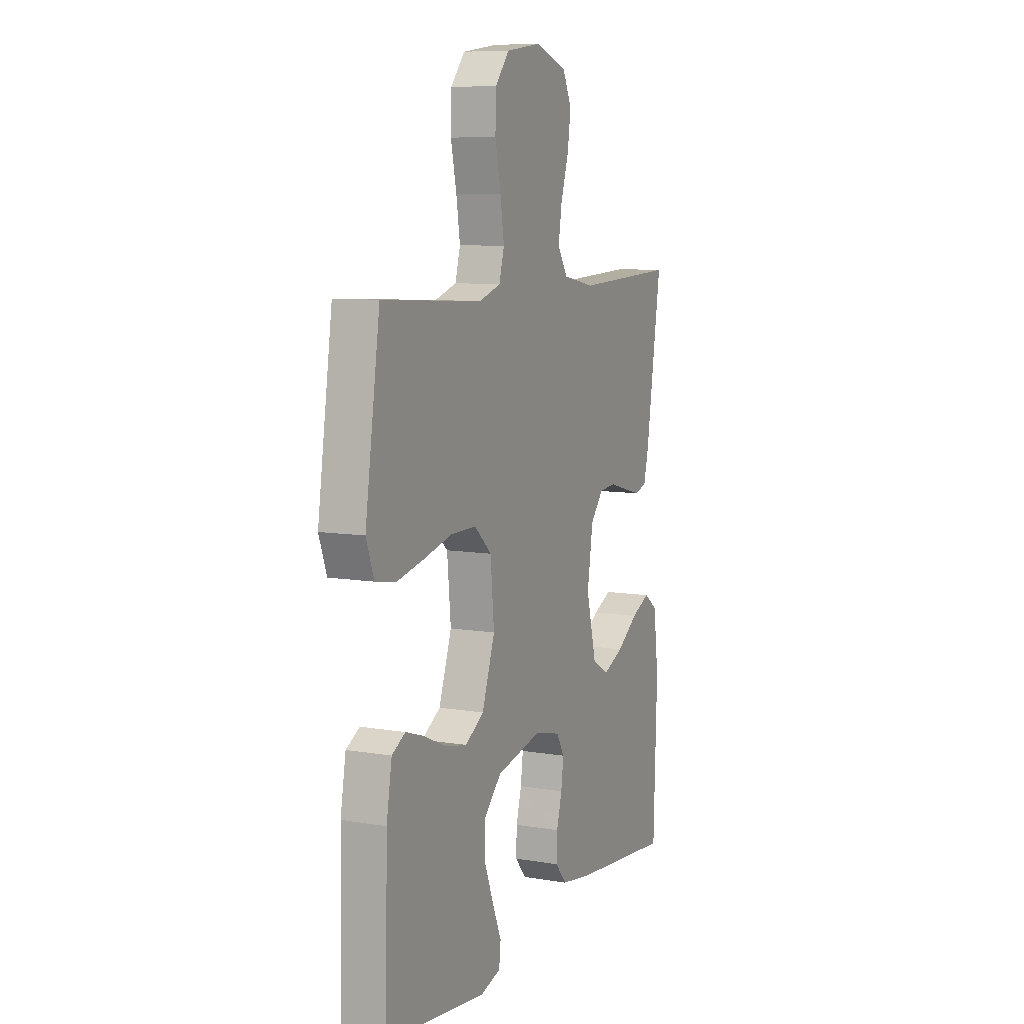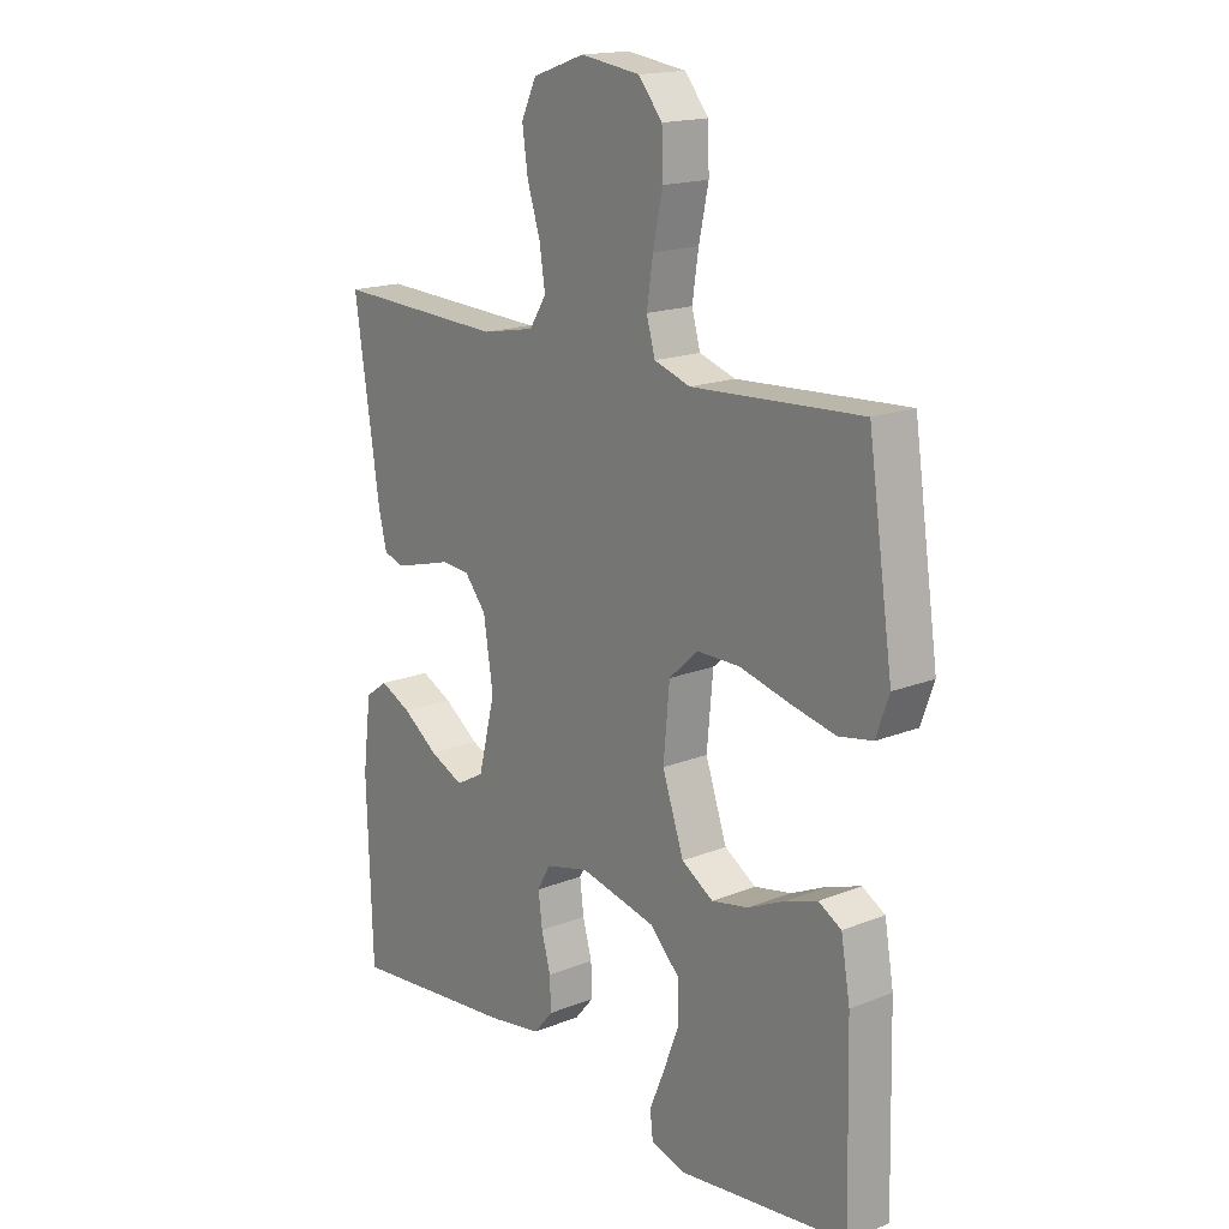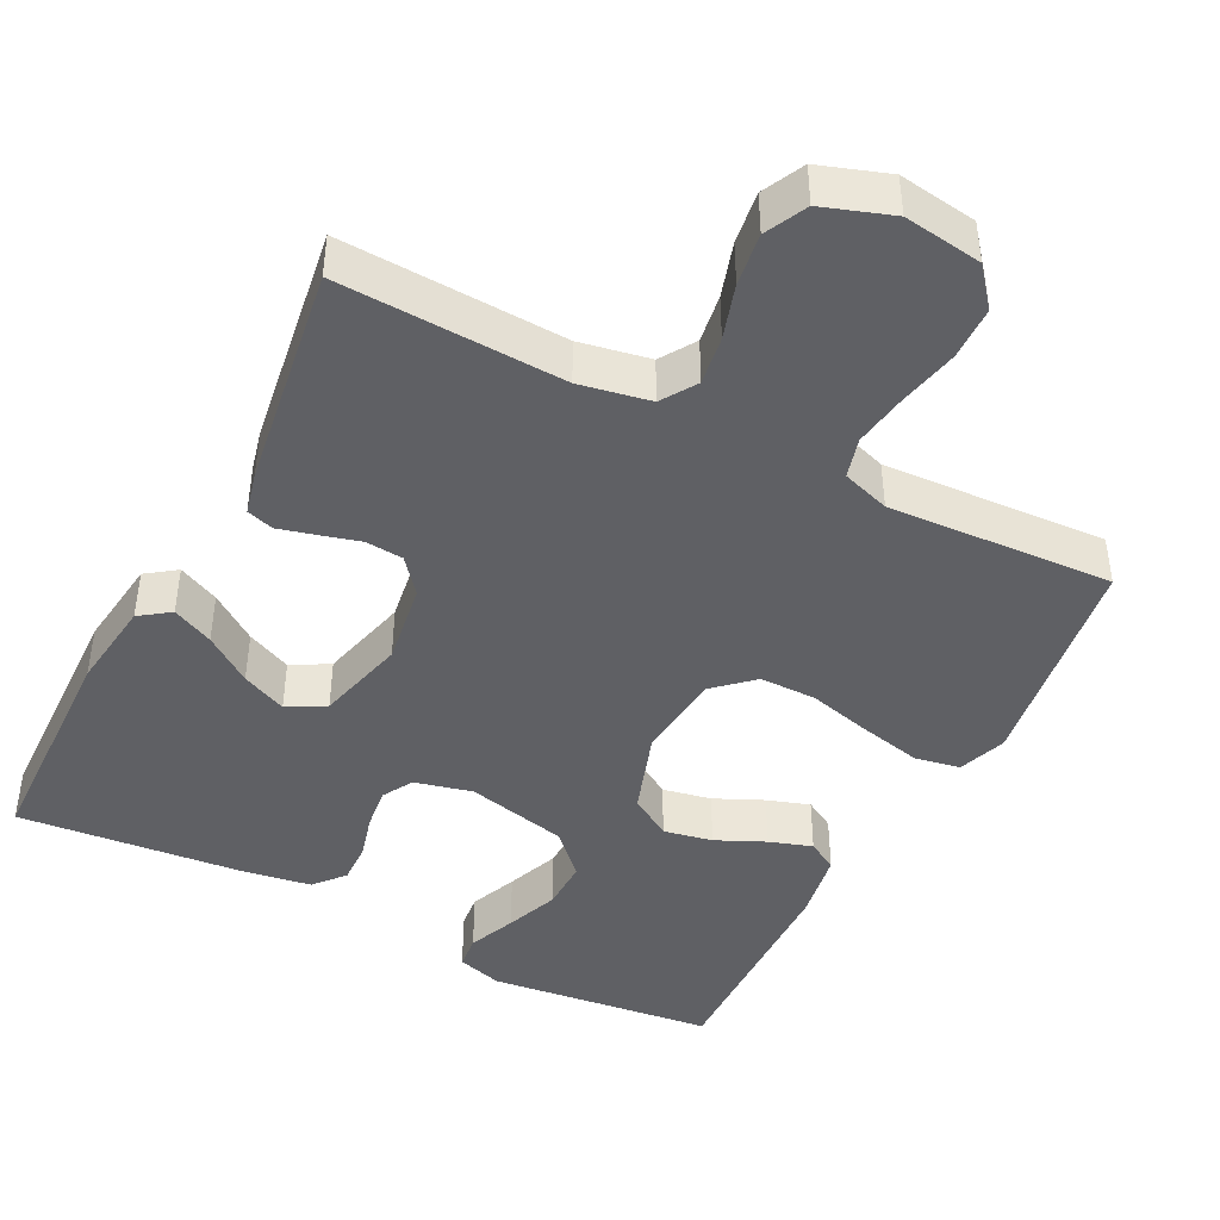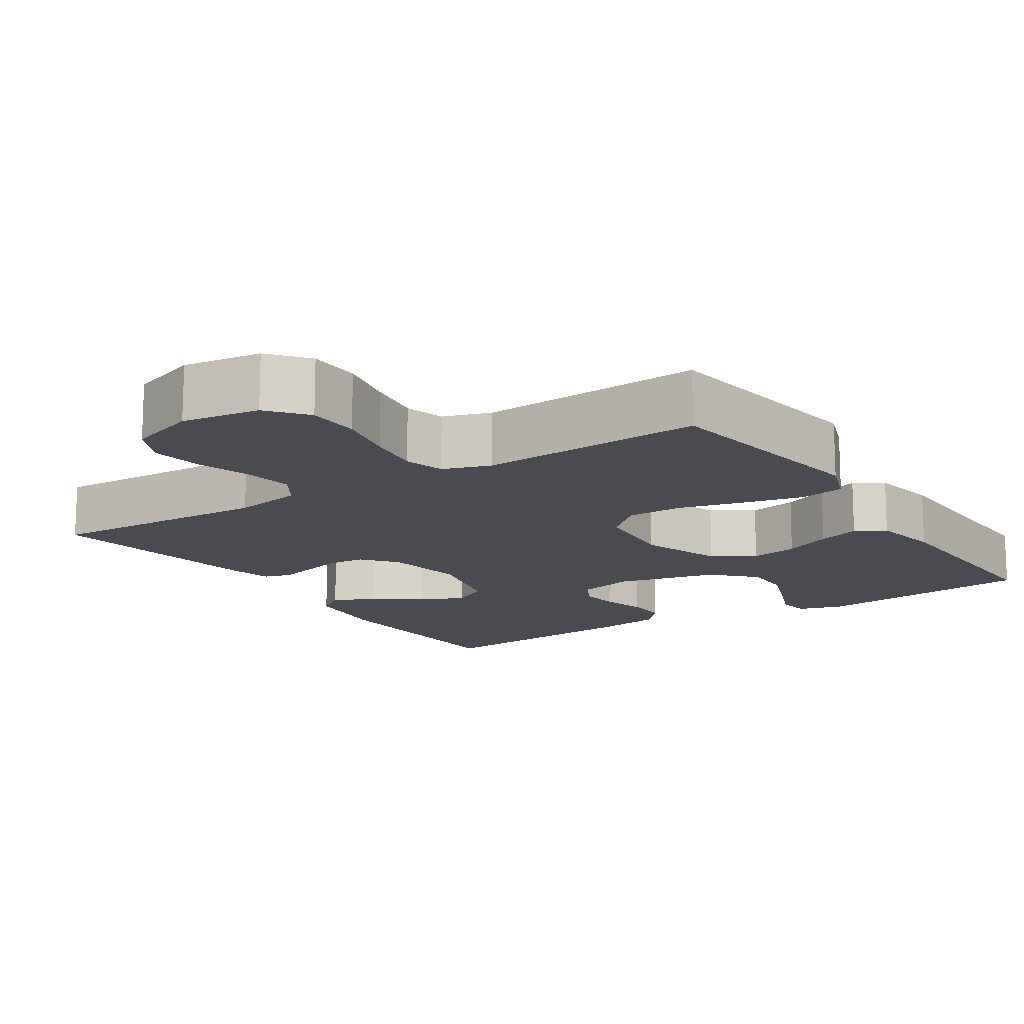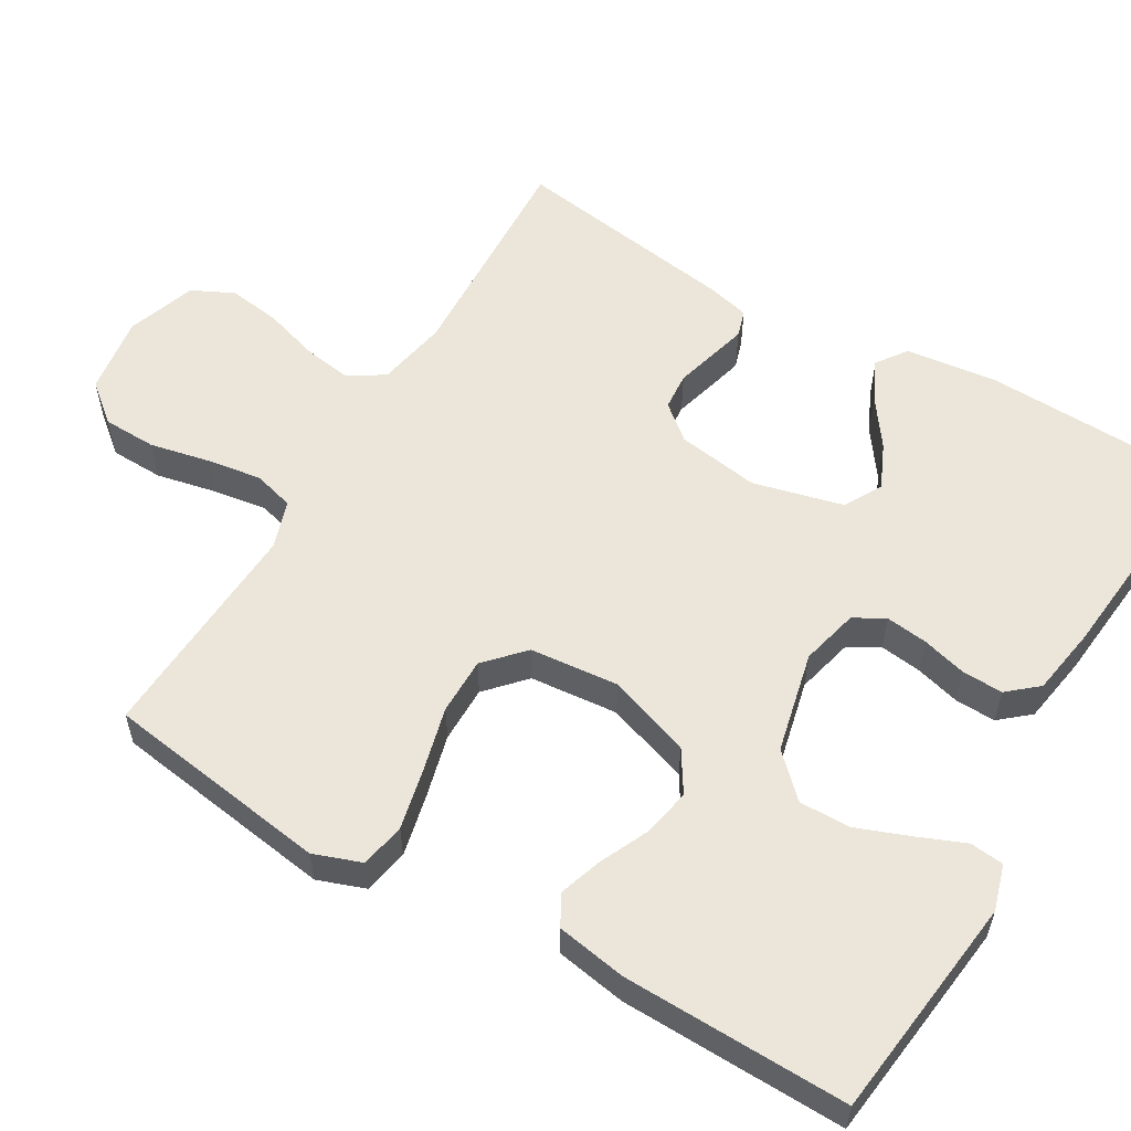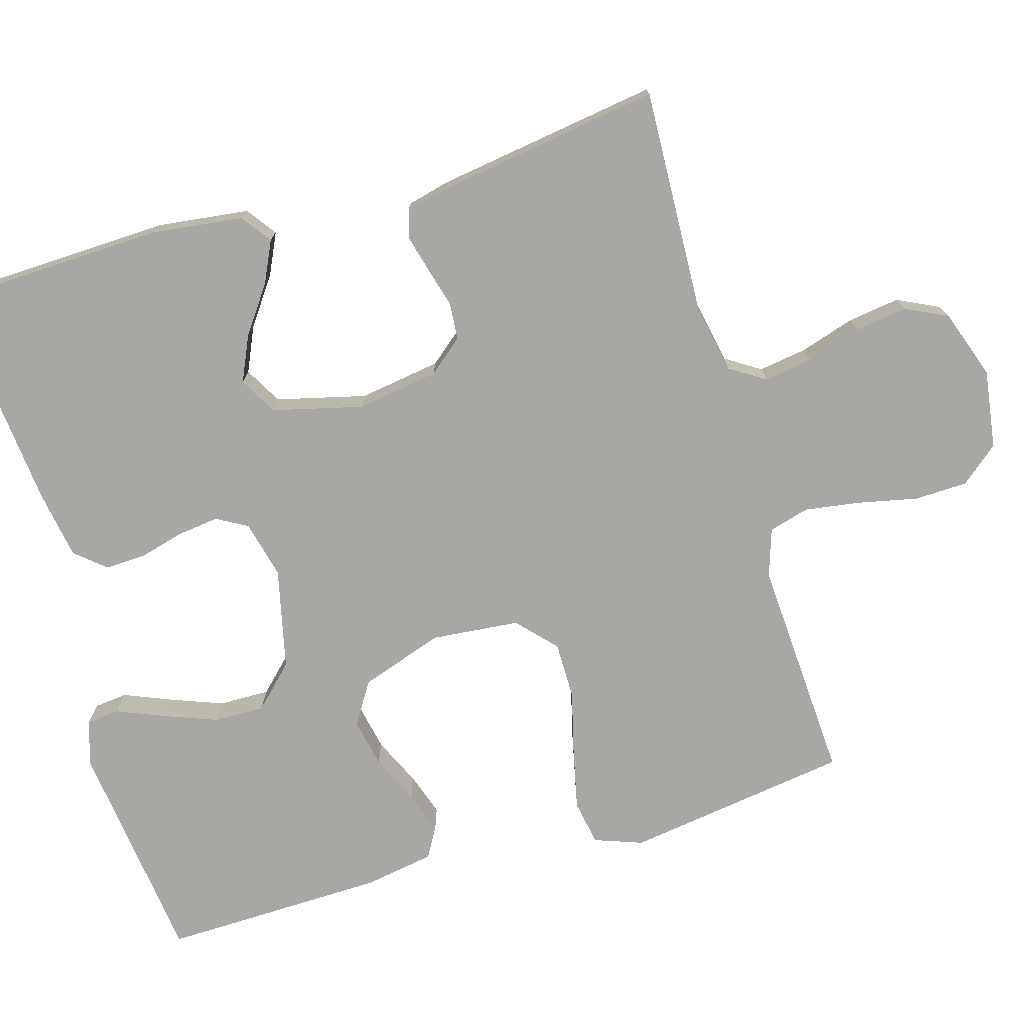
<metadata>
{"format":"obj","ext":"obj","renderer":"f3d","projection":"perspective","resolution":1024,"background":"white","views":[{"elev":8.6,"azim":114.7,"up":"+Z"},{"elev":17.0,"azim":51.2,"up":"+Z"},{"elev":-43.7,"azim":-27.3,"up":"+Y"},{"elev":-14.4,"azim":33.1,"up":"+Y"},{"elev":56.8,"azim":120.4,"up":"+Y"},{"elev":-74.8,"azim":-73.7,"up":"+Y"}]}
</metadata>
<code>
v -0.5 0.07 -0.5
v -0.51 0.07 -0.2
v -0.495 0.07 -0.079
v -0.455 0.07 -0.05
v -0.4 0.07 -0.076
v -0.337 0.07 -0.121
v -0.277 0.07 -0.148
v -0.227 0.07 -0.12
v -0.197 0.07 0
v -0.214 0.07 0.11
v -0.252 0.07 0.156
v -0.302 0.07 0.16
v -0.356 0.07 0.145
v -0.405 0.07 0.132
v -0.441 0.07 0.143
v -0.455 0.07 0.2
v -0.5 0.07 0.5
v -0.2 0.07 0.487
v -0.106 0.07 0.505
v -0.076 0.07 0.552
v -0.086 0.07 0.617
v -0.109 0.07 0.69
v -0.119 0.07 0.76
v -0.092 0.07 0.816
v 0 0.07 0.848
v 0.105 0.07 0.833
v 0.147 0.07 0.782
v 0.149 0.07 0.711
v 0.132 0.07 0.631
v 0.121 0.07 0.558
v 0.136 0.07 0.504
v 0.2 0.07 0.483
v 0.5 0.07 0.5
v 0.544 0.07 0.2
v 0.521 0.07 0.136
v 0.461 0.07 0.125
v 0.38 0.07 0.143
v 0.294 0.07 0.165
v 0.218 0.07 0.165
v 0.167 0.07 0.118
v 0.156 0.07 0
v 0.194 0.07 -0.111
v 0.25 0.07 -0.146
v 0.315 0.07 -0.133
v 0.38 0.07 -0.103
v 0.437 0.07 -0.084
v 0.477 0.07 -0.107
v 0.493 0.07 -0.2
v 0.5 0.07 -0.5
v 0.2 0.07 -0.536
v 0.139 0.07 -0.518
v 0.134 0.07 -0.473
v 0.16 0.07 -0.41
v 0.187 0.07 -0.339
v 0.188 0.07 -0.271
v 0.135 0.07 -0.217
v 0 0.07 -0.186
v -0.077 0.07 -0.205
v -0.1 0.07 -0.246
v -0.093 0.07 -0.302
v -0.077 0.07 -0.361
v -0.075 0.07 -0.416
v -0.109 0.07 -0.456
v -0.2 0.07 -0.471
v -0.5 0 -0.5
v -0.51 0 -0.2
v -0.495 0 -0.079
v -0.455 0 -0.05
v -0.4 0 -0.076
v -0.337 0 -0.121
v -0.277 0 -0.148
v -0.227 0 -0.12
v -0.197 0 0
v -0.214 0 0.11
v -0.252 0 0.156
v -0.302 0 0.16
v -0.356 0 0.145
v -0.405 0 0.132
v -0.441 0 0.143
v -0.455 0 0.2
v -0.5 0 0.5
v -0.2 0 0.487
v -0.106 0 0.505
v -0.076 0 0.552
v -0.086 0 0.617
v -0.109 0 0.69
v -0.119 0 0.76
v -0.092 0 0.816
v 0 0 0.848
v 0.105 0 0.833
v 0.147 0 0.782
v 0.149 0 0.711
v 0.132 0 0.631
v 0.121 0 0.558
v 0.136 0 0.504
v 0.2 0 0.483
v 0.5 0 0.5
v 0.544 0 0.2
v 0.521 0 0.136
v 0.461 0 0.125
v 0.38 0 0.143
v 0.294 0 0.165
v 0.218 0 0.165
v 0.167 0 0.118
v 0.156 0 0
v 0.194 0 -0.111
v 0.25 0 -0.146
v 0.315 0 -0.133
v 0.38 0 -0.103
v 0.437 0 -0.084
v 0.477 0 -0.107
v 0.493 0 -0.2
v 0.5 0 -0.5
v 0.2 0 -0.536
v 0.139 0 -0.518
v 0.134 0 -0.473
v 0.16 0 -0.41
v 0.187 0 -0.339
v 0.188 0 -0.271
v 0.135 0 -0.217
v 0 0 -0.186
v -0.077 0 -0.205
v -0.1 0 -0.246
v -0.093 0 -0.302
v -0.077 0 -0.361
v -0.075 0 -0.416
v -0.109 0 -0.456
v -0.2 0 -0.471
f 4 5 6
f 3 4 6
f 2 3 6
f 1 2 6
f 64 1 6
f 63 64 6
f 62 63 6
f 61 62 6
f 60 61 6
f 59 60 6 7
f 58 59 7 8
f 57 58 8 9
f 56 57 9 10
f 51 52 53
f 50 51 53
f 49 50 53
f 48 49 53
f 47 48 53
f 46 47 53
f 45 46 53
f 44 45 53
f 44 53 54
f 43 44 54 55
f 36 37 38
f 35 36 38
f 34 35 38
f 33 34 38
f 32 33 38
f 31 32 38 39
f 30 31 39 40
f 27 28 29
f 26 27 29
f 25 26 29
f 24 25 29
f 23 24 29
f 22 23 29
f 21 22 29
f 20 21 29 30
f 30 40 41
f 20 30 41
f 19 20 41
f 16 17 18
f 15 16 18
f 14 15 18
f 13 14 18
f 12 13 18
f 11 12 18 19
f 19 41 42
f 11 19 42
f 10 11 42
f 56 10 42
f 42 43 55 56
f 70 69 68
f 70 68 67
f 70 67 66
f 70 66 65
f 70 65 128
f 70 128 127
f 70 127 126
f 70 126 125
f 70 125 124
f 71 70 124 123
f 72 71 123 122
f 73 72 122 121
f 74 73 121 120
f 117 116 115
f 117 115 114
f 117 114 113
f 117 113 112
f 117 112 111
f 117 111 110
f 117 110 109
f 117 109 108
f 118 117 108
f 119 118 108 107
f 102 101 100
f 102 100 99
f 102 99 98
f 102 98 97
f 102 97 96
f 103 102 96 95
f 104 103 95 94
f 93 92 91
f 93 91 90
f 93 90 89
f 93 89 88
f 93 88 87
f 93 87 86
f 93 86 85
f 94 93 85 84
f 105 104 94
f 105 94 84
f 105 84 83
f 82 81 80
f 82 80 79
f 82 79 78
f 82 78 77
f 82 77 76
f 83 82 76 75
f 106 105 83
f 106 83 75
f 106 75 74
f 106 74 120
f 120 119 107 106
f 1 65 66 2
f 2 66 67 3
f 3 67 68 4
f 4 68 69 5
f 5 69 70 6
f 6 70 71 7
f 7 71 72 8
f 8 72 73 9
f 9 73 74 10
f 10 74 75 11
f 11 75 76 12
f 12 76 77 13
f 13 77 78 14
f 14 78 79 15
f 15 79 80 16
f 16 80 81 17
f 17 81 82 18
f 18 82 83 19
f 19 83 84 20
f 20 84 85 21
f 21 85 86 22
f 22 86 87 23
f 23 87 88 24
f 24 88 89 25
f 25 89 90 26
f 26 90 91 27
f 27 91 92 28
f 28 92 93 29
f 29 93 94 30
f 30 94 95 31
f 31 95 96 32
f 32 96 97 33
f 33 97 98 34
f 34 98 99 35
f 35 99 100 36
f 36 100 101 37
f 37 101 102 38
f 38 102 103 39
f 39 103 104 40
f 40 104 105 41
f 41 105 106 42
f 42 106 107 43
f 43 107 108 44
f 44 108 109 45
f 45 109 110 46
f 46 110 111 47
f 47 111 112 48
f 48 112 113 49
f 49 113 114 50
f 50 114 115 51
f 51 115 116 52
f 52 116 117 53
f 53 117 118 54
f 54 118 119 55
f 55 119 120 56
f 56 120 121 57
f 57 121 122 58
f 58 122 123 59
f 59 123 124 60
f 60 124 125 61
f 61 125 126 62
f 62 126 127 63
f 63 127 128 64
f 64 128 65 1

</code>
